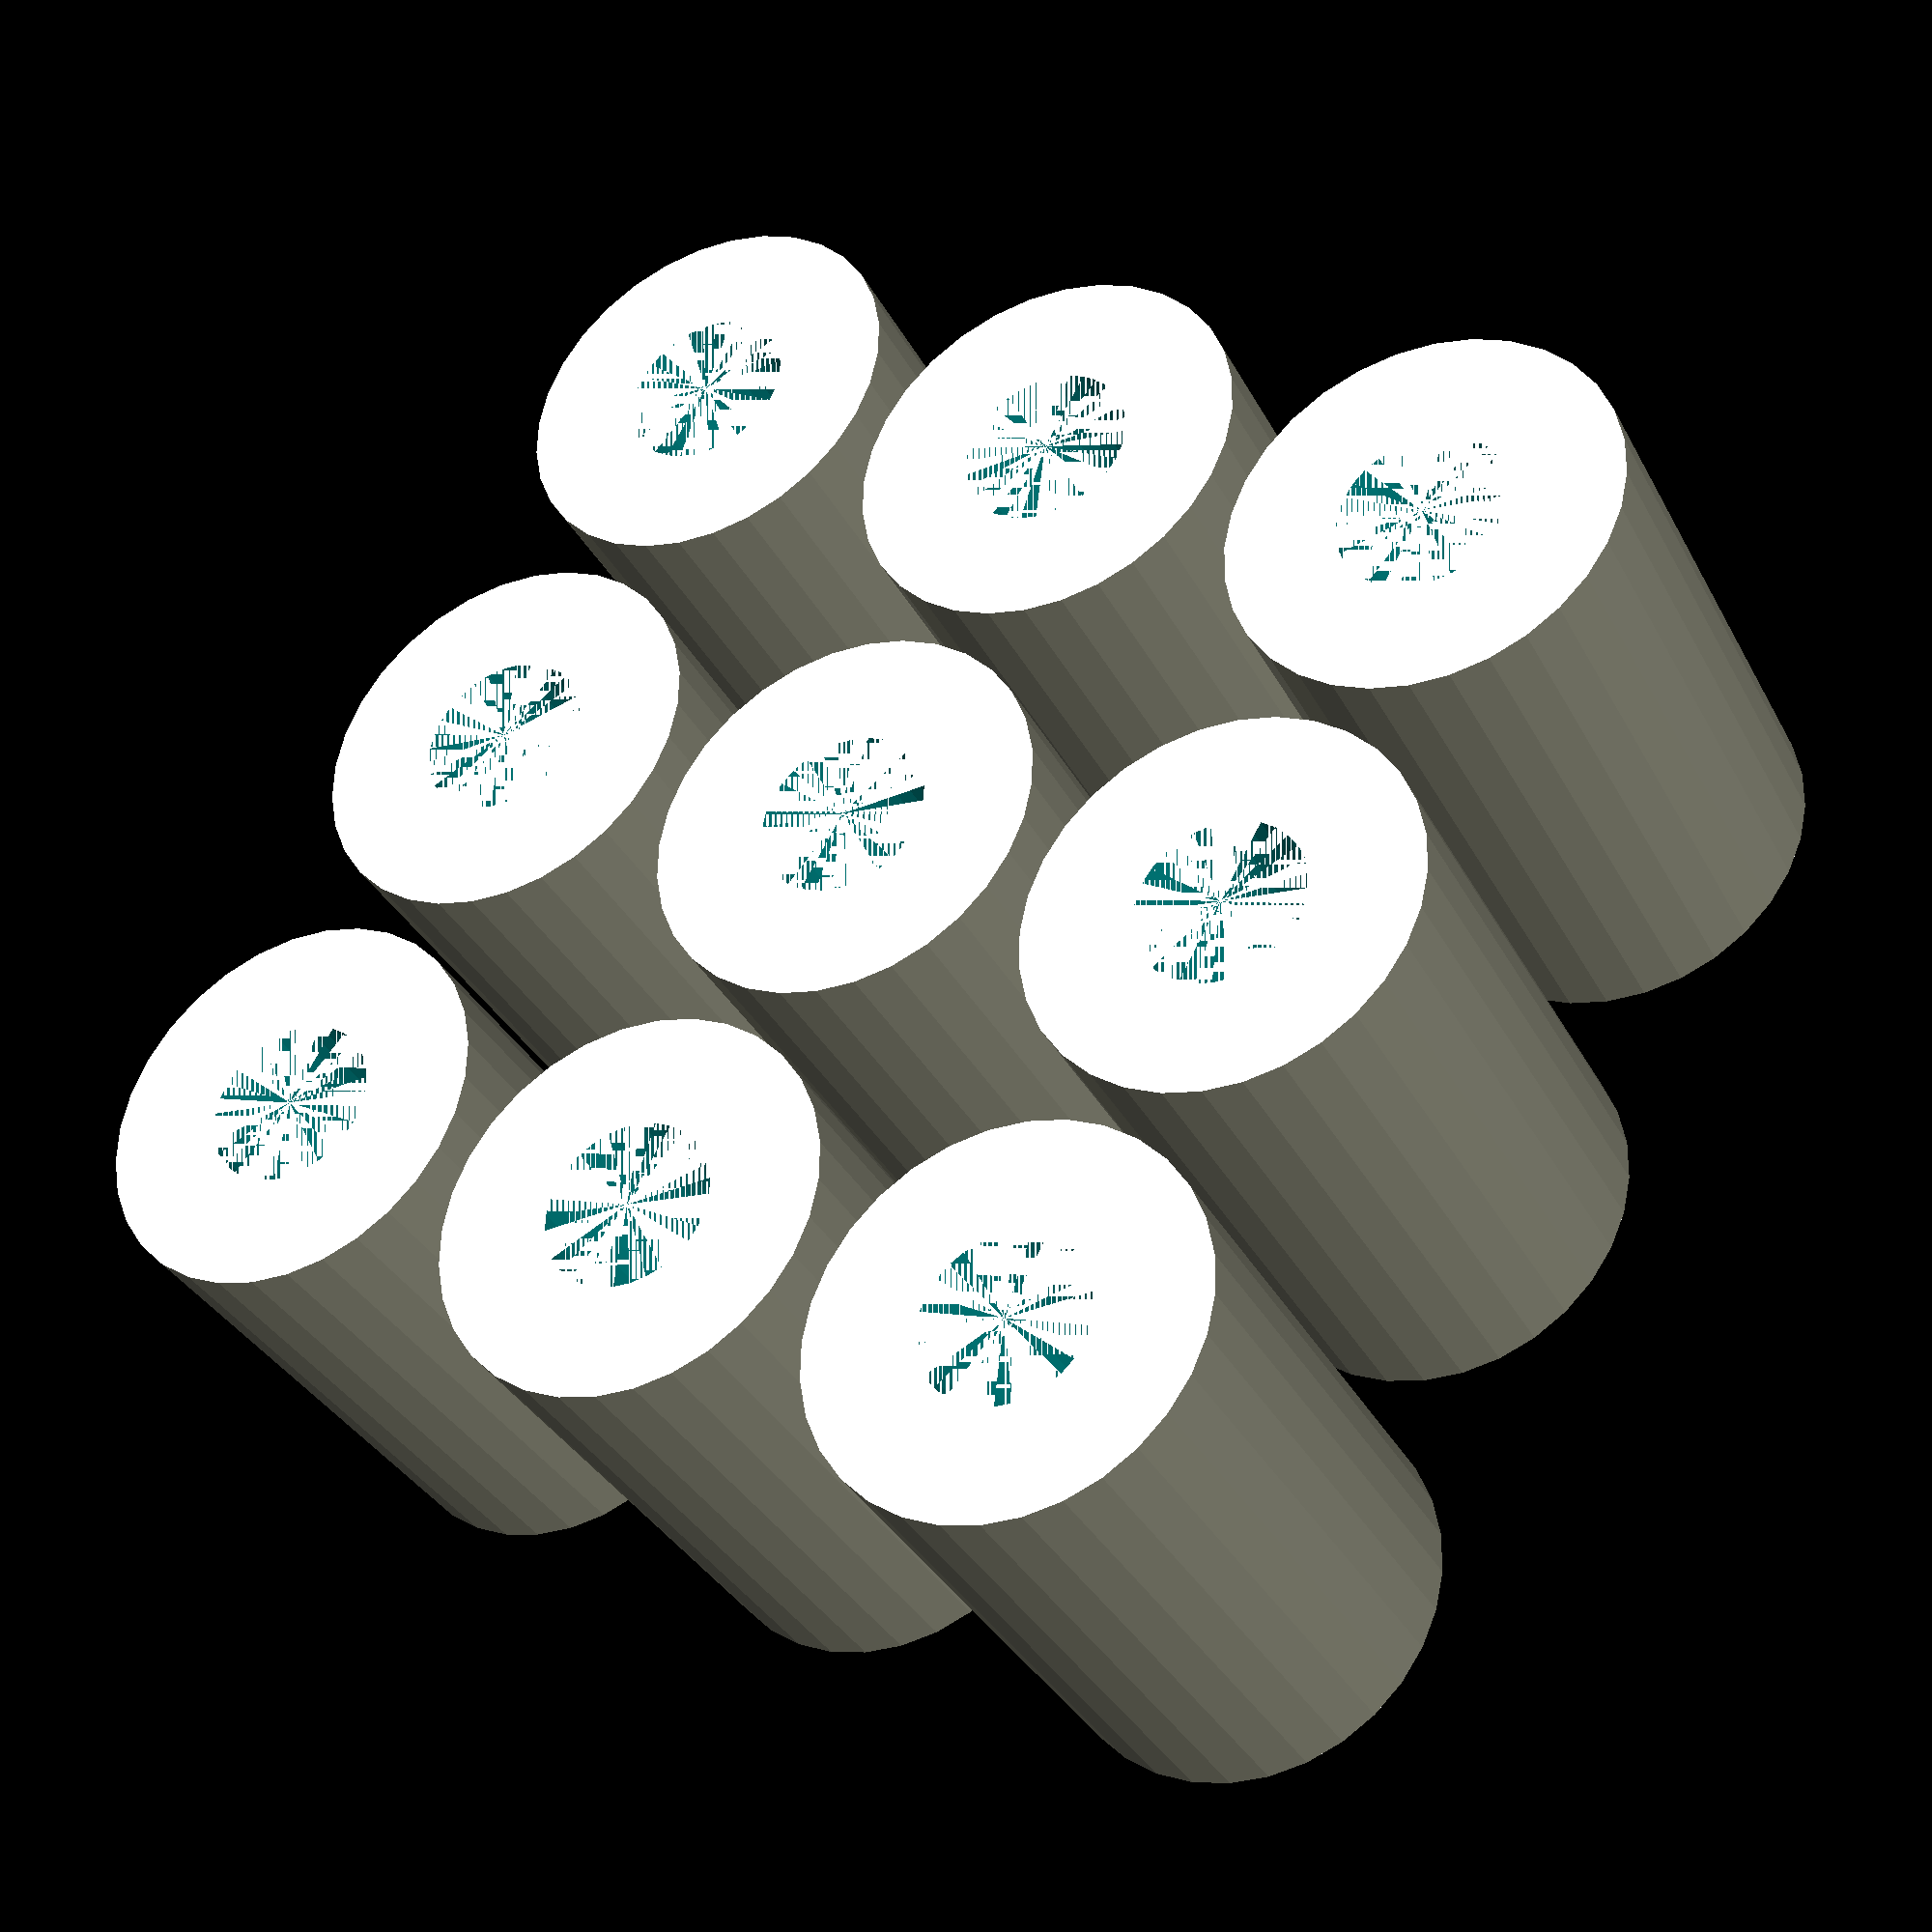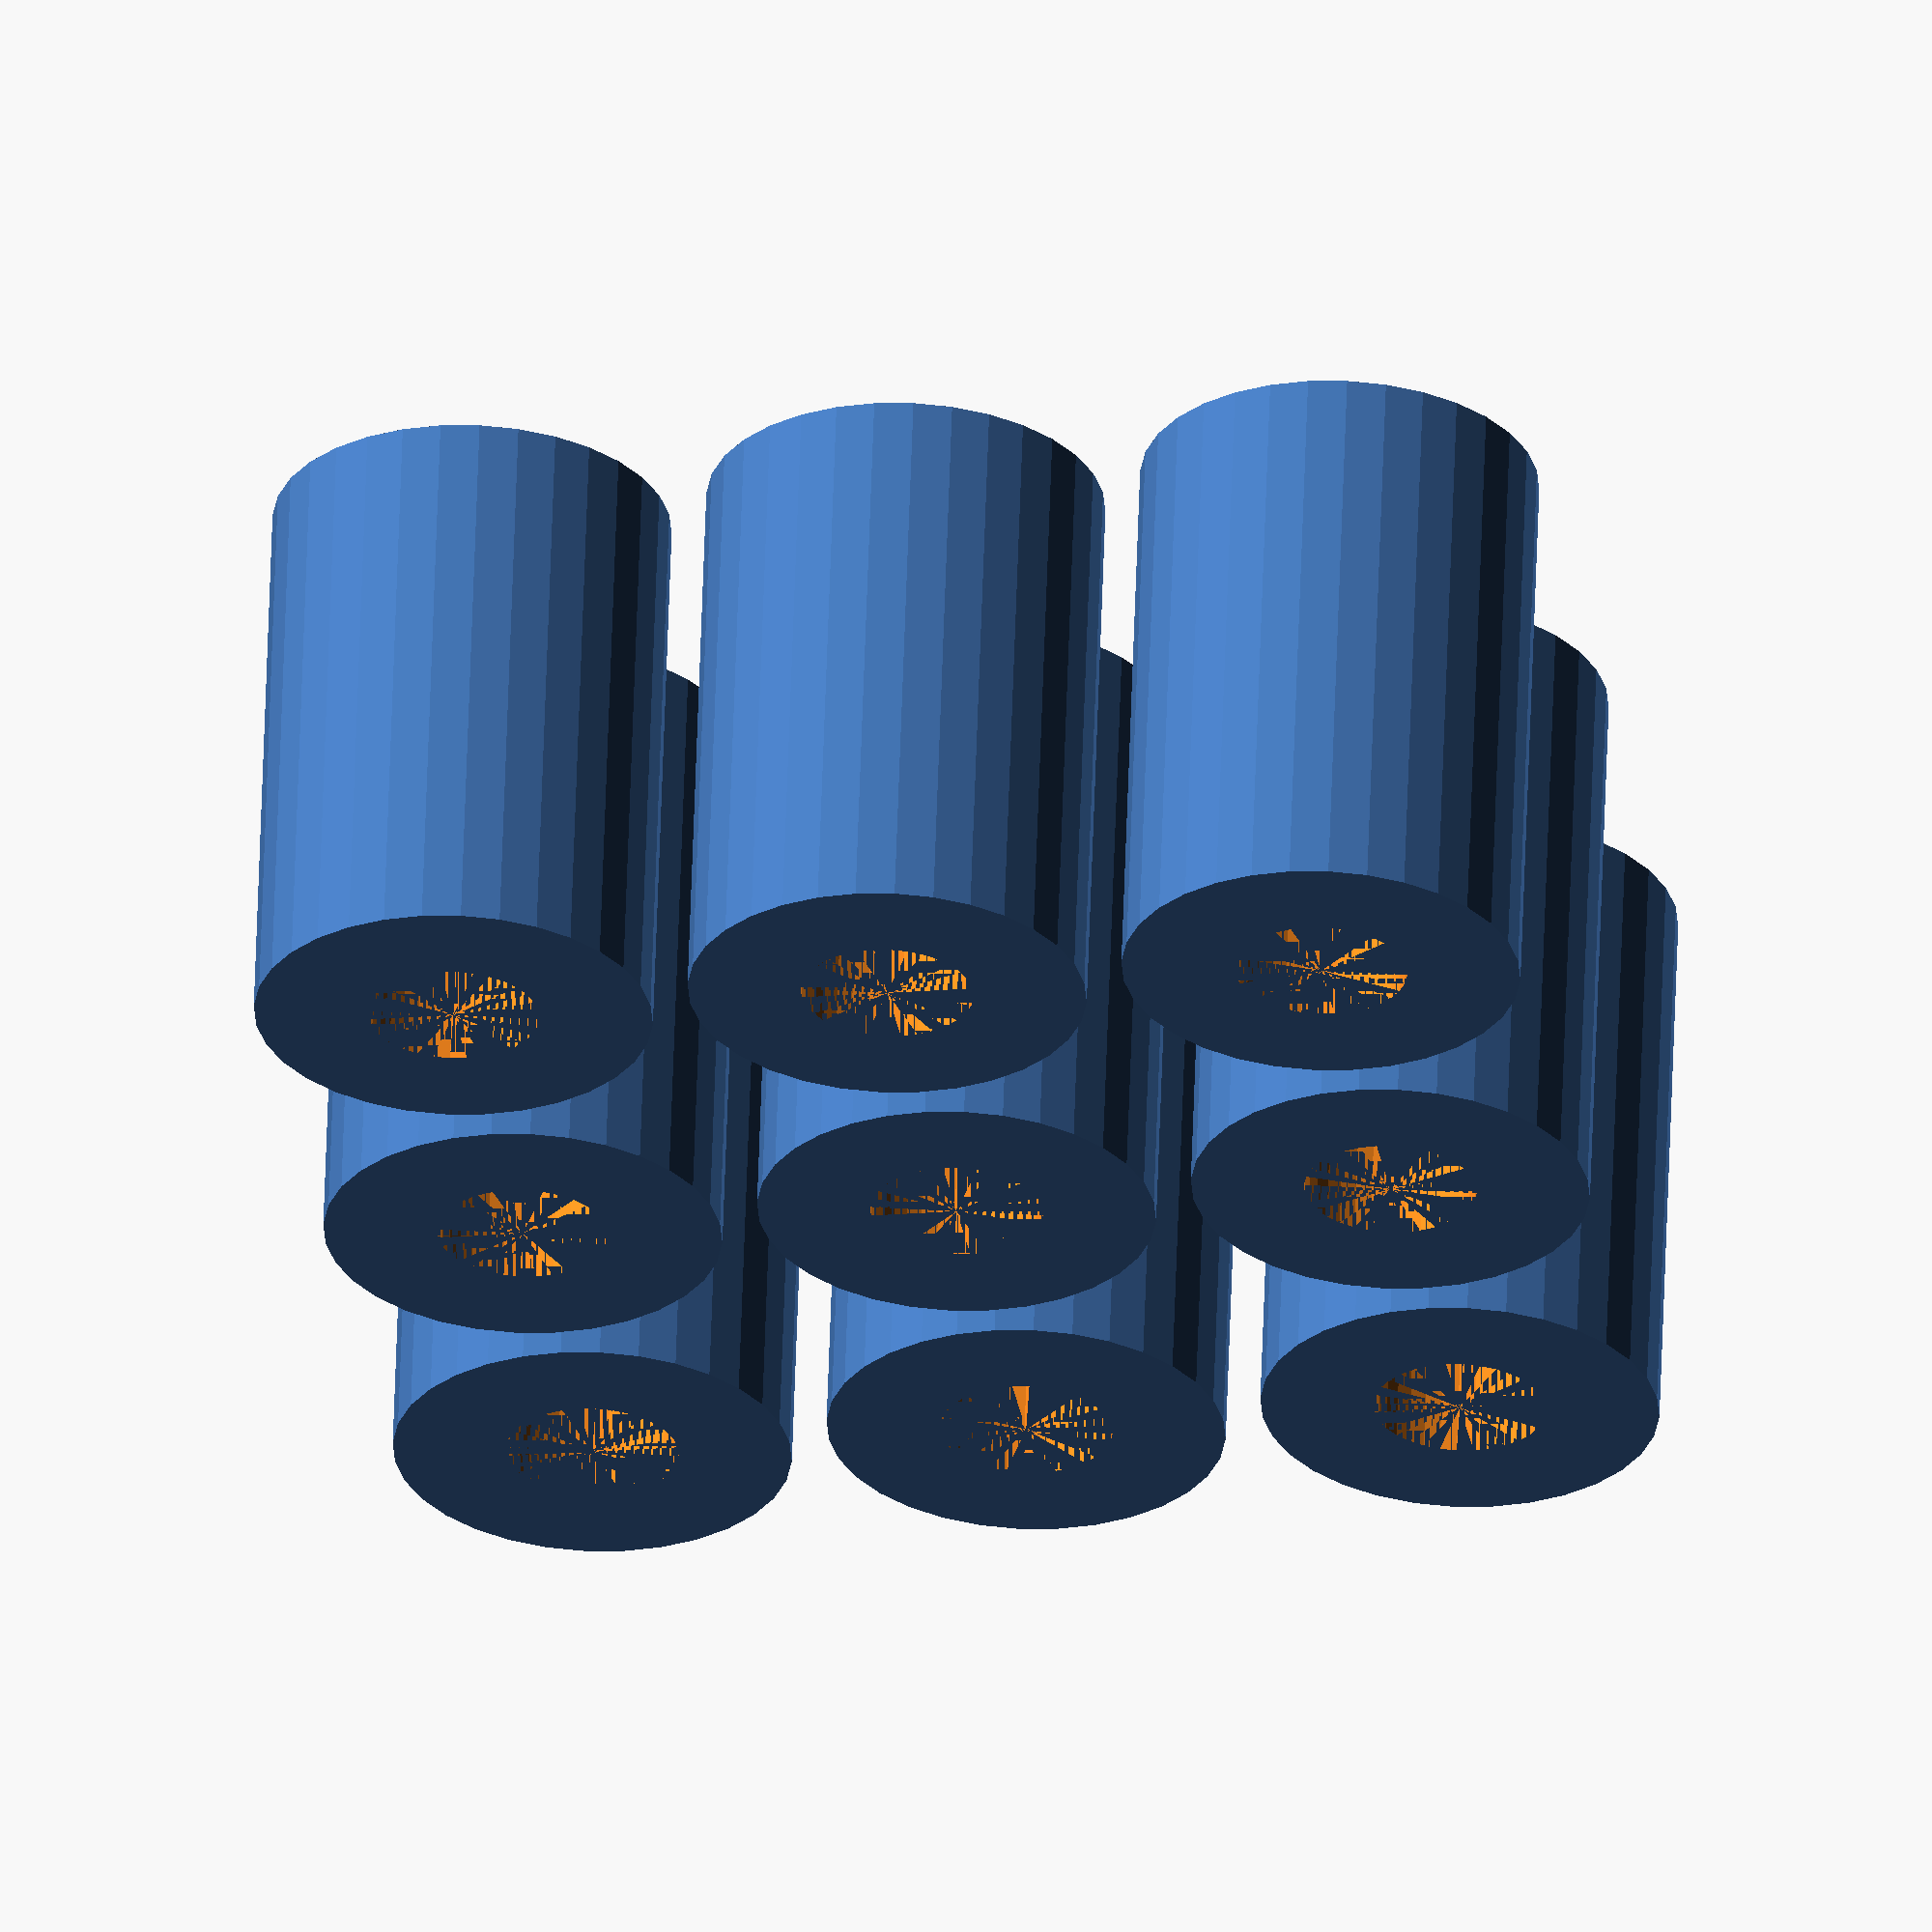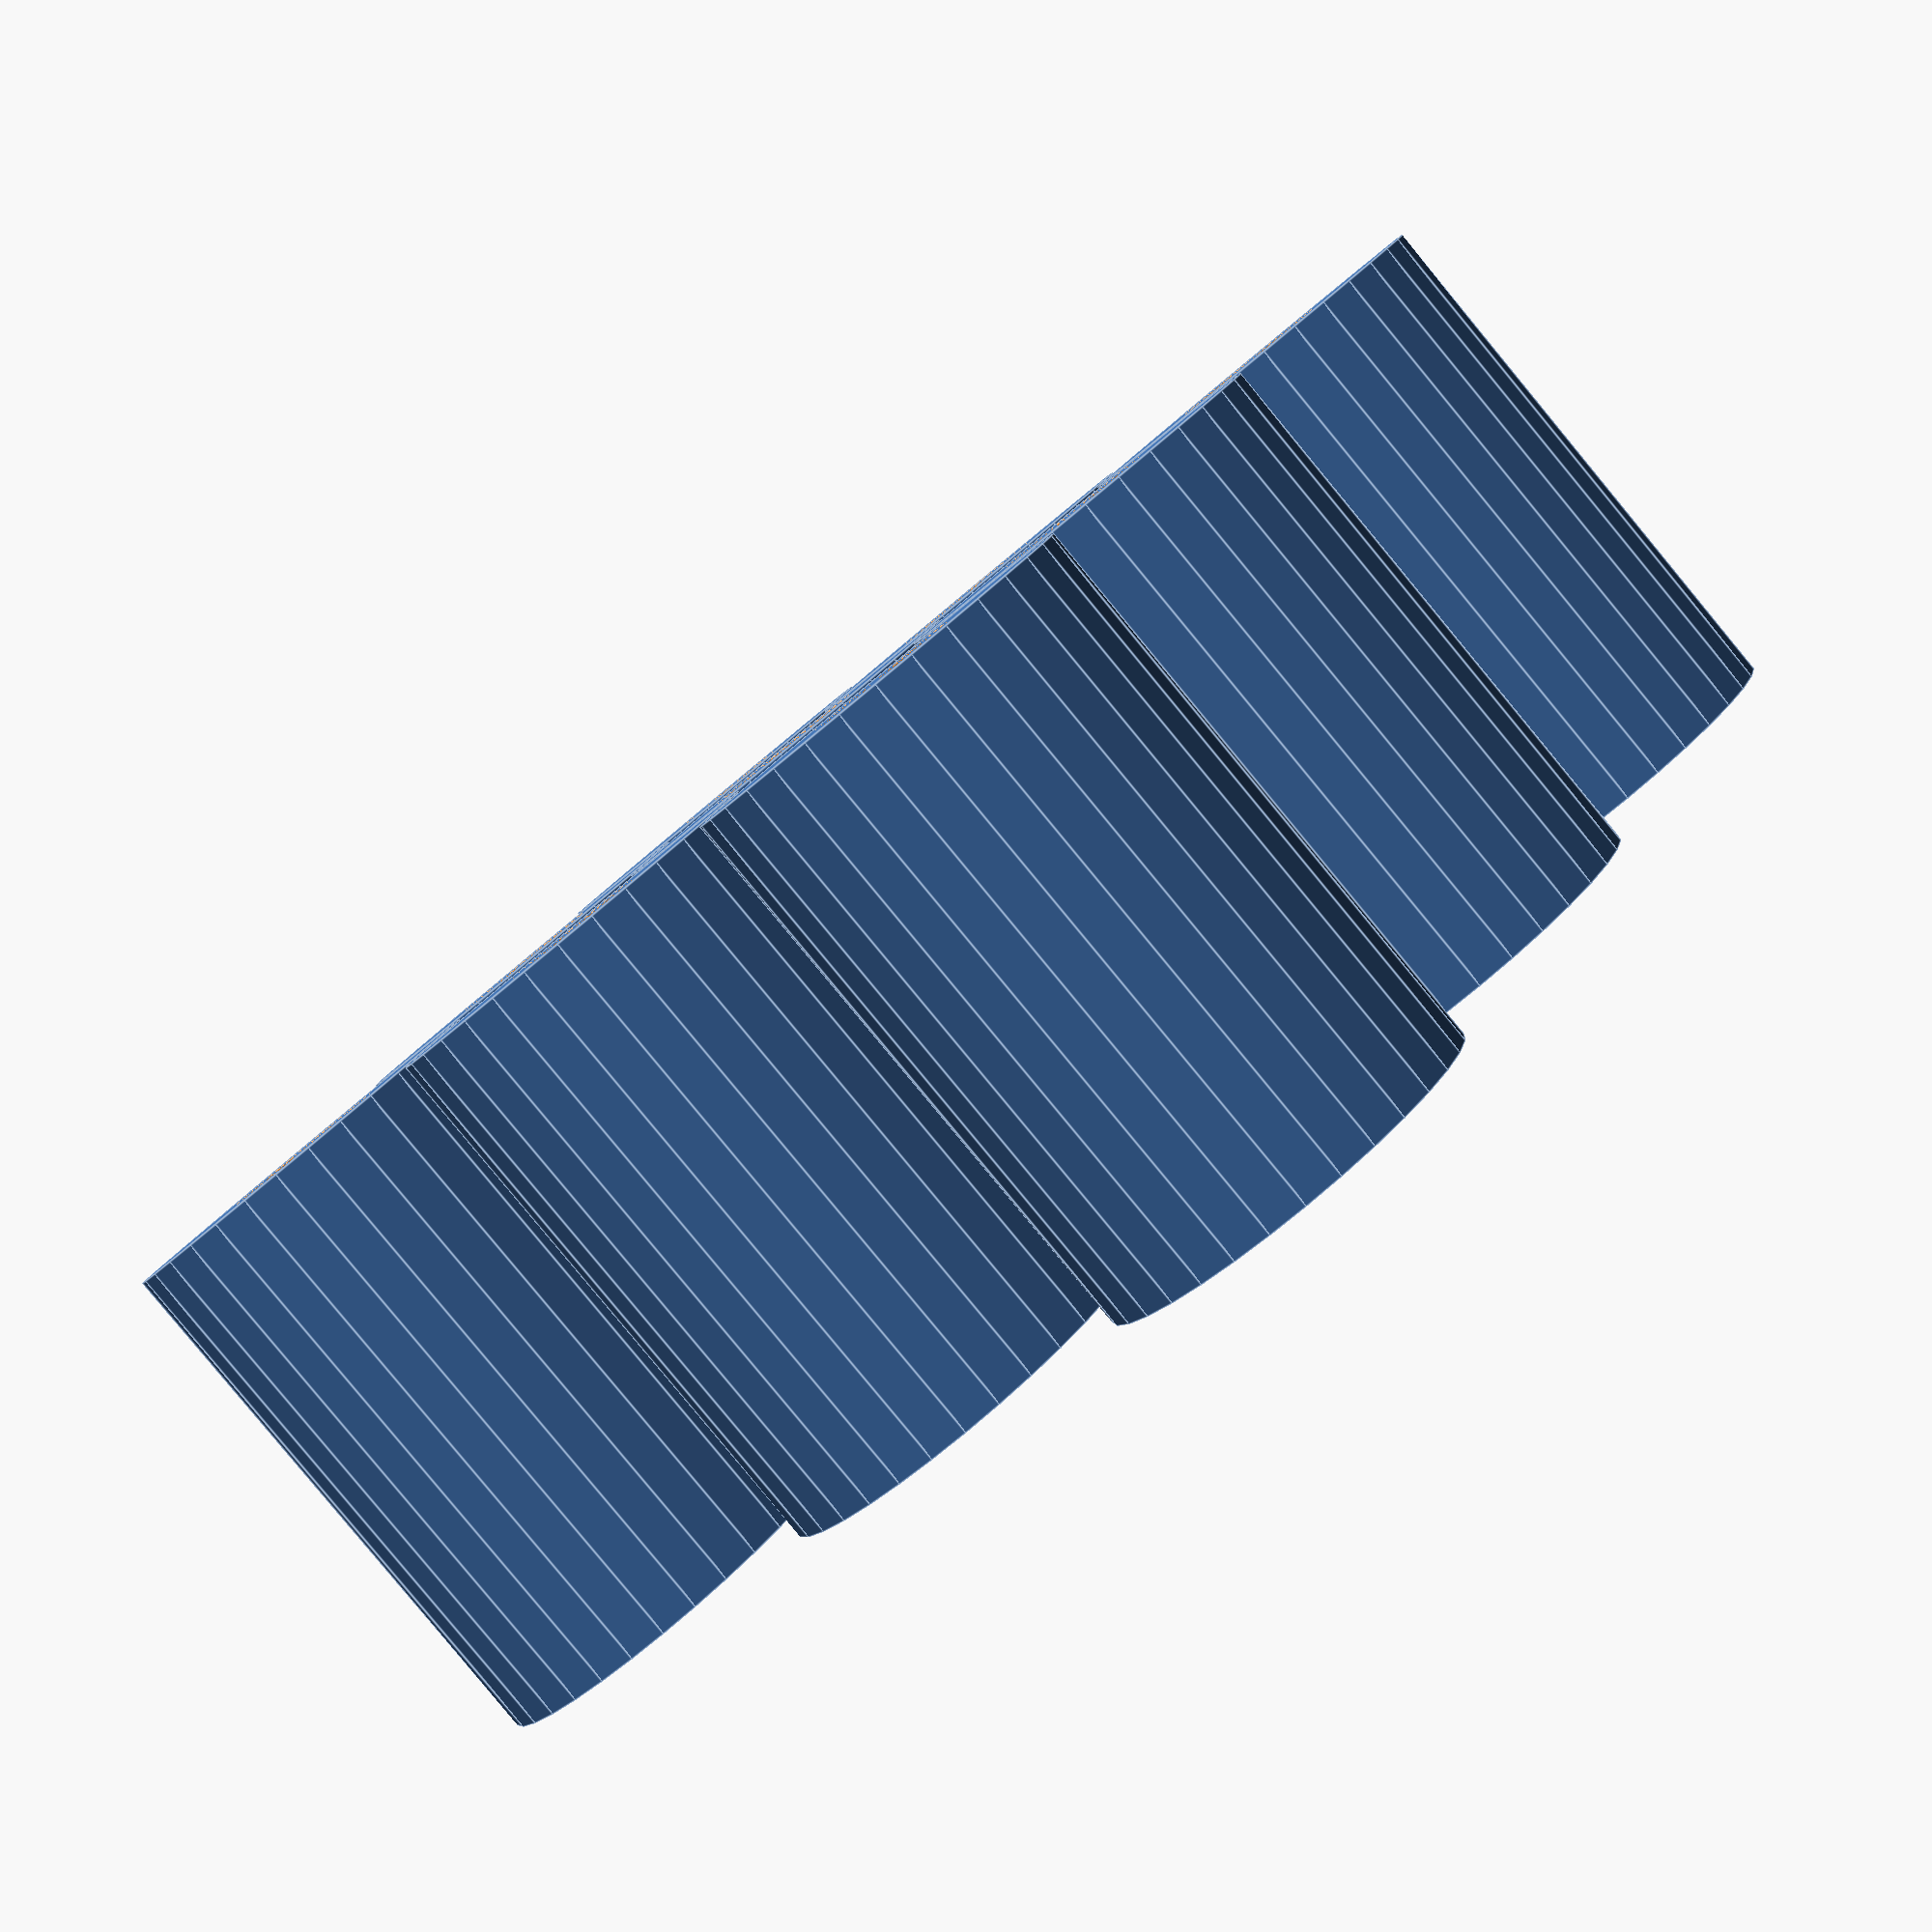
<openscad>
height=8.5;
radius_ext=3;
radius_int=1.3;


module entretoise() {
    difference() {
        cylinder(height,radius_ext,radius_ext,$fn=32);
        cylinder(height,radius_int,radius_int,$fn=32);
    }
}

for (i=[-1:1]) {
    for (j=[-1:1]) {
        translate([i*radius_ext*2.2,j*radius_ext*2.2,0]){
            entretoise();
        }
    }
}
</openscad>
<views>
elev=214.5 azim=299.4 roll=155.3 proj=p view=wireframe
elev=119.9 azim=9.1 roll=358.1 proj=o view=wireframe
elev=85.0 azim=327.3 roll=219.6 proj=p view=edges
</views>
